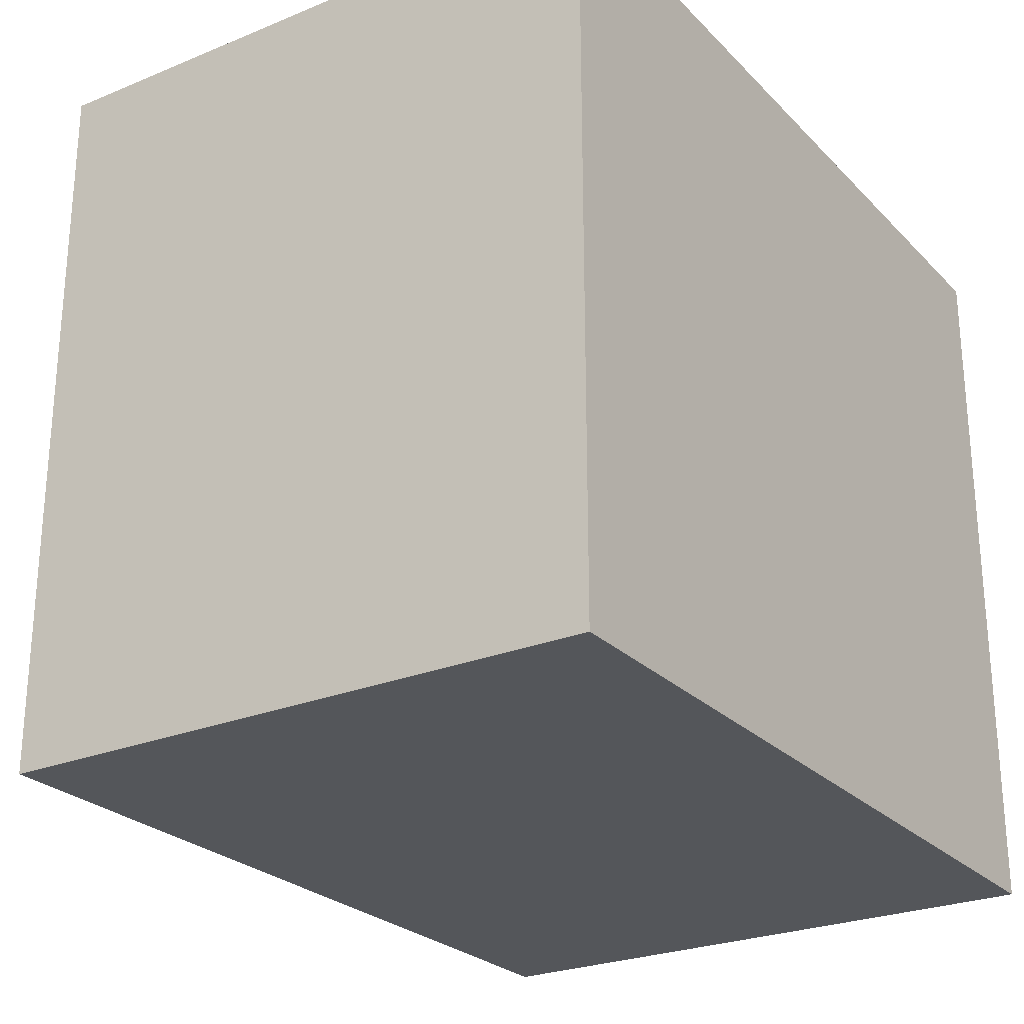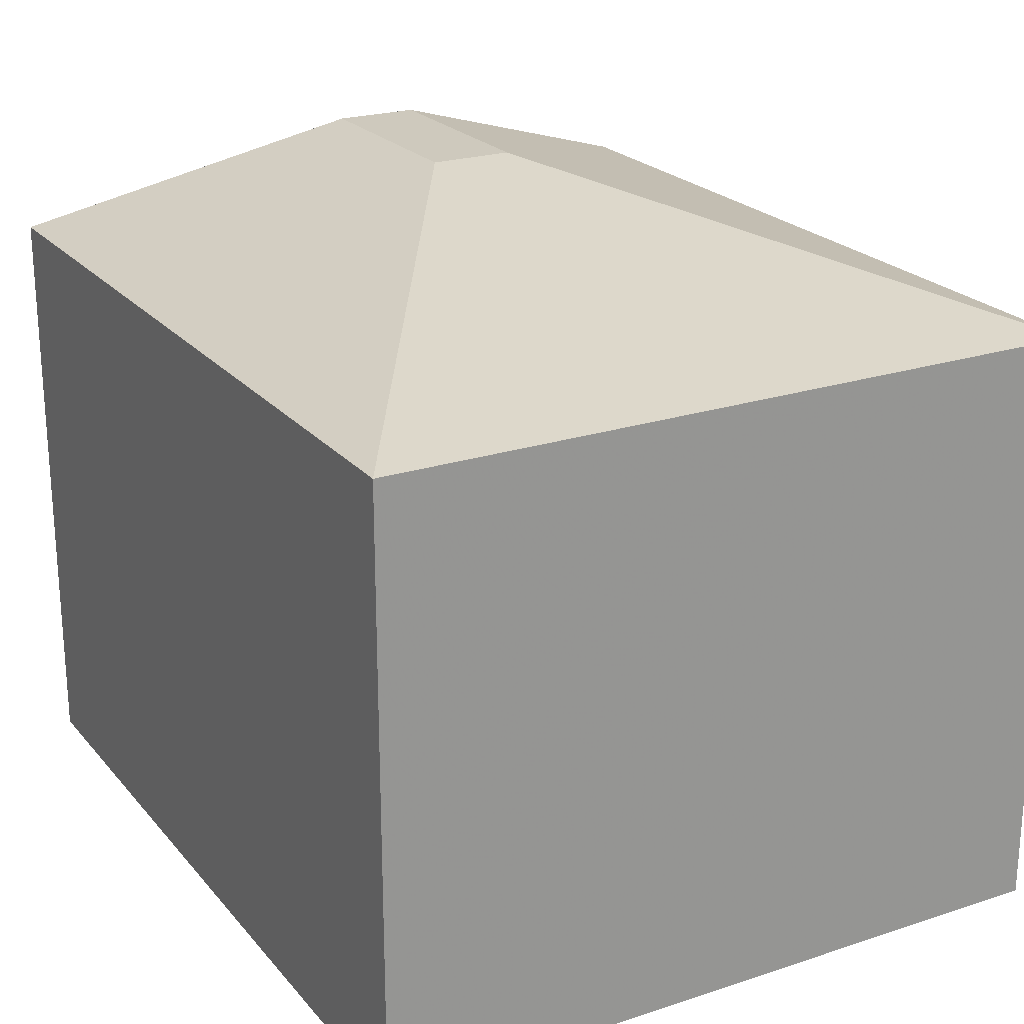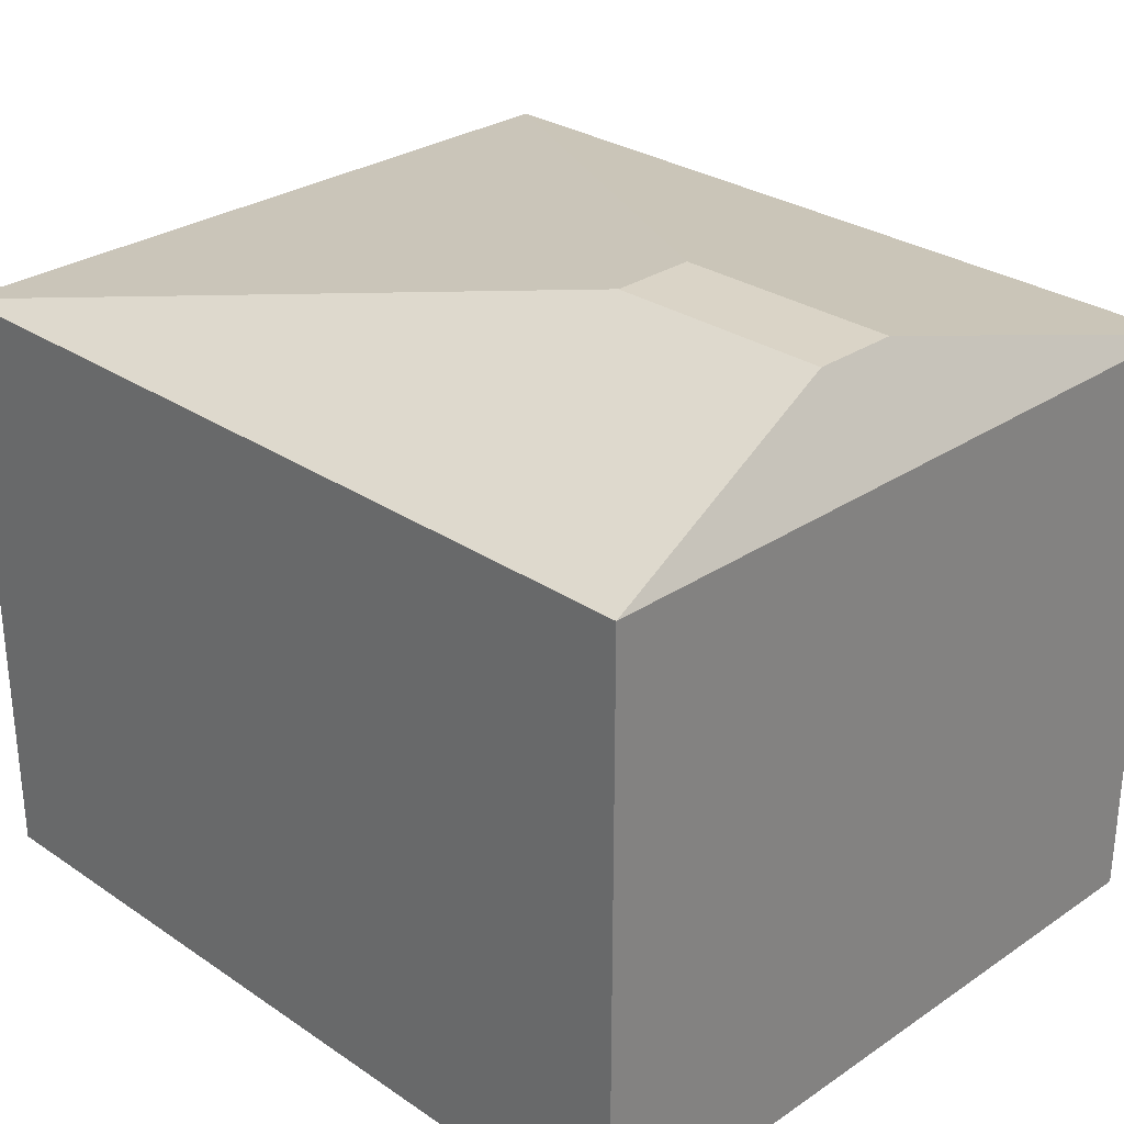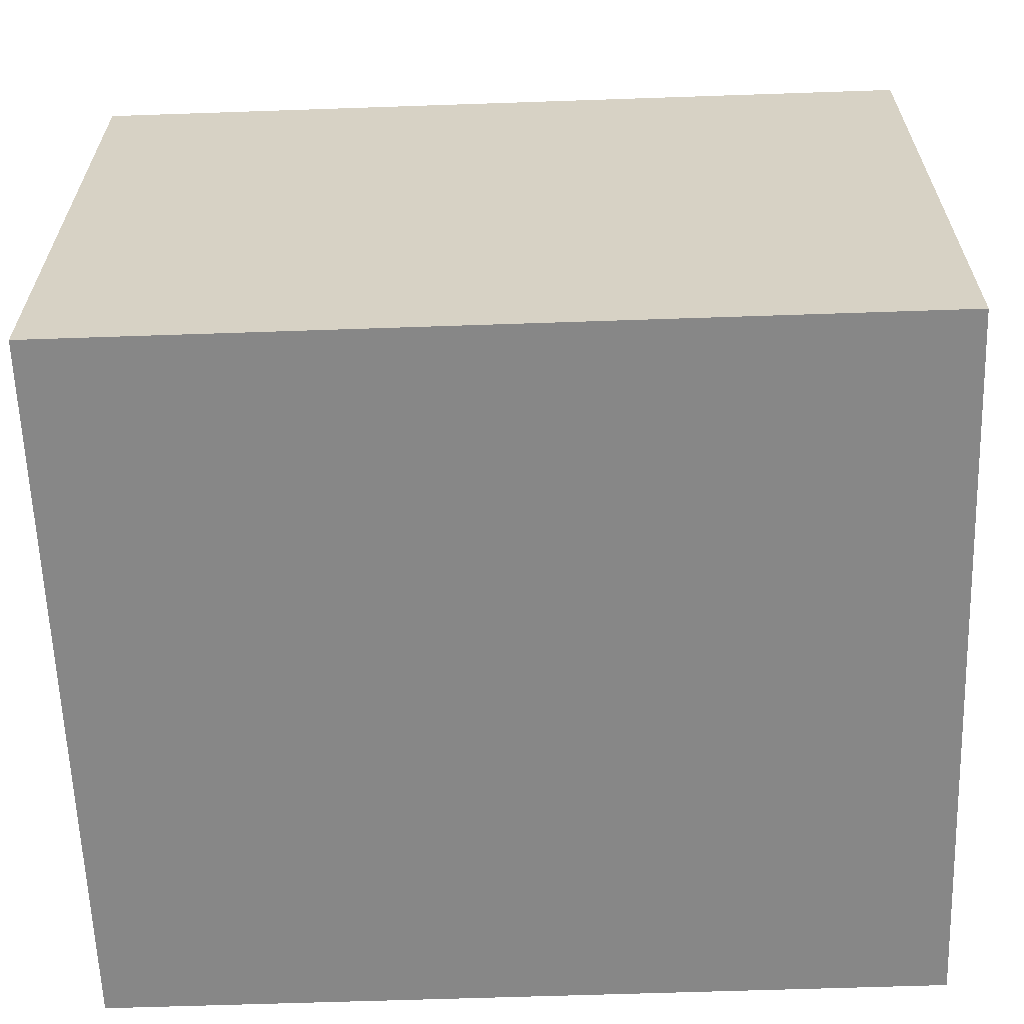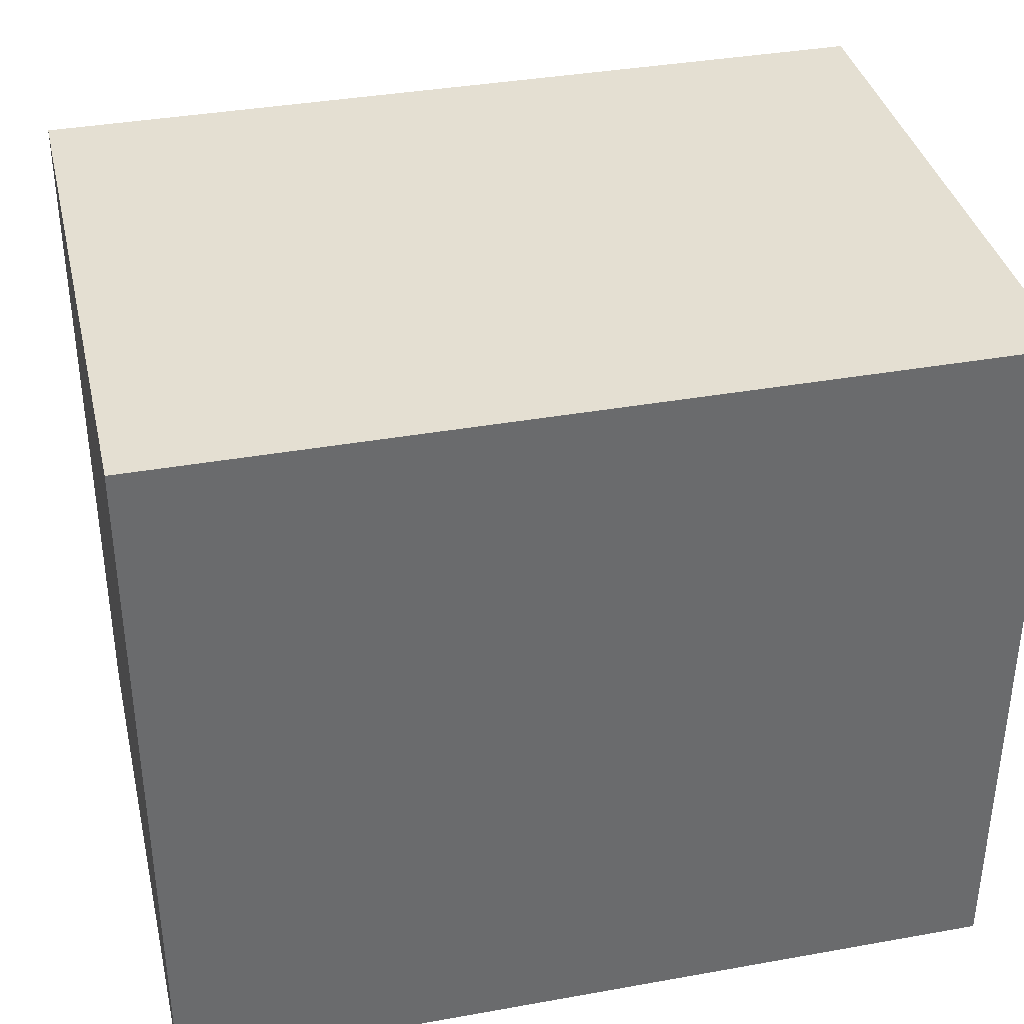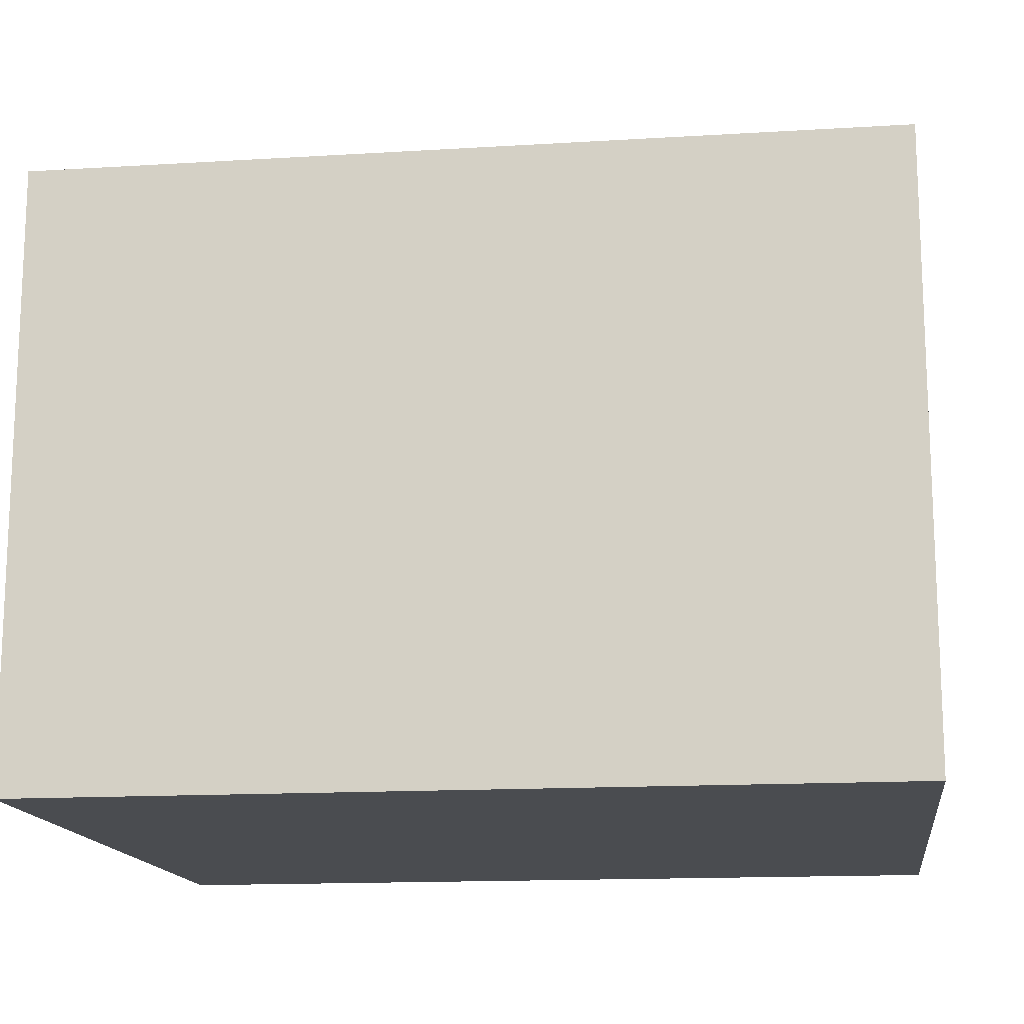
<metadata>
{"format":"obj","ext":"obj","renderer":"f3d","projection":"perspective","resolution":1024,"background":"white","views":[{"elev":-25.7,"azim":123.2,"up":"+Y"},{"elev":22.7,"azim":60.7,"up":"+Z"},{"elev":28.9,"azim":-135.0,"up":"+Z"},{"elev":-62.3,"azim":-178.0,"up":"+Z"},{"elev":37.1,"azim":167.0,"up":"+Y"},{"elev":-14.9,"azim":7.5,"up":"+Z"}]}
</metadata>
<code>
v 0.01327 -0.408 0.1901
v 0.01327 -0.616 0.1901
v 0.01327 -0.408 0.01762
v -0.2267 -0.408 0.01762
v -0.2107 -0.5159 0.216
v 0.01327 -0.616 0.01762
v -0.1467 -0.5159 0.216
v -0.2267 -0.408 0.1901
v -0.2267 -0.616 0.01762
v -0.2107 -0.4913 0.216
v -0.2267 -0.616 0.1901
v -0.1467 -0.4913 0.216
f 1 2 3
f 1 3 4
f 6 3 2
f 6 4 3
f 7 5 2
f 7 2 1
f 8 1 4
f 9 4 6
f 9 6 2
f 10 5 7
f 10 8 5
f 10 1 8
f 11 5 8
f 11 8 4
f 11 4 9
f 11 9 2
f 11 2 5
f 12 10 7
f 12 7 1
f 12 1 10

</code>
